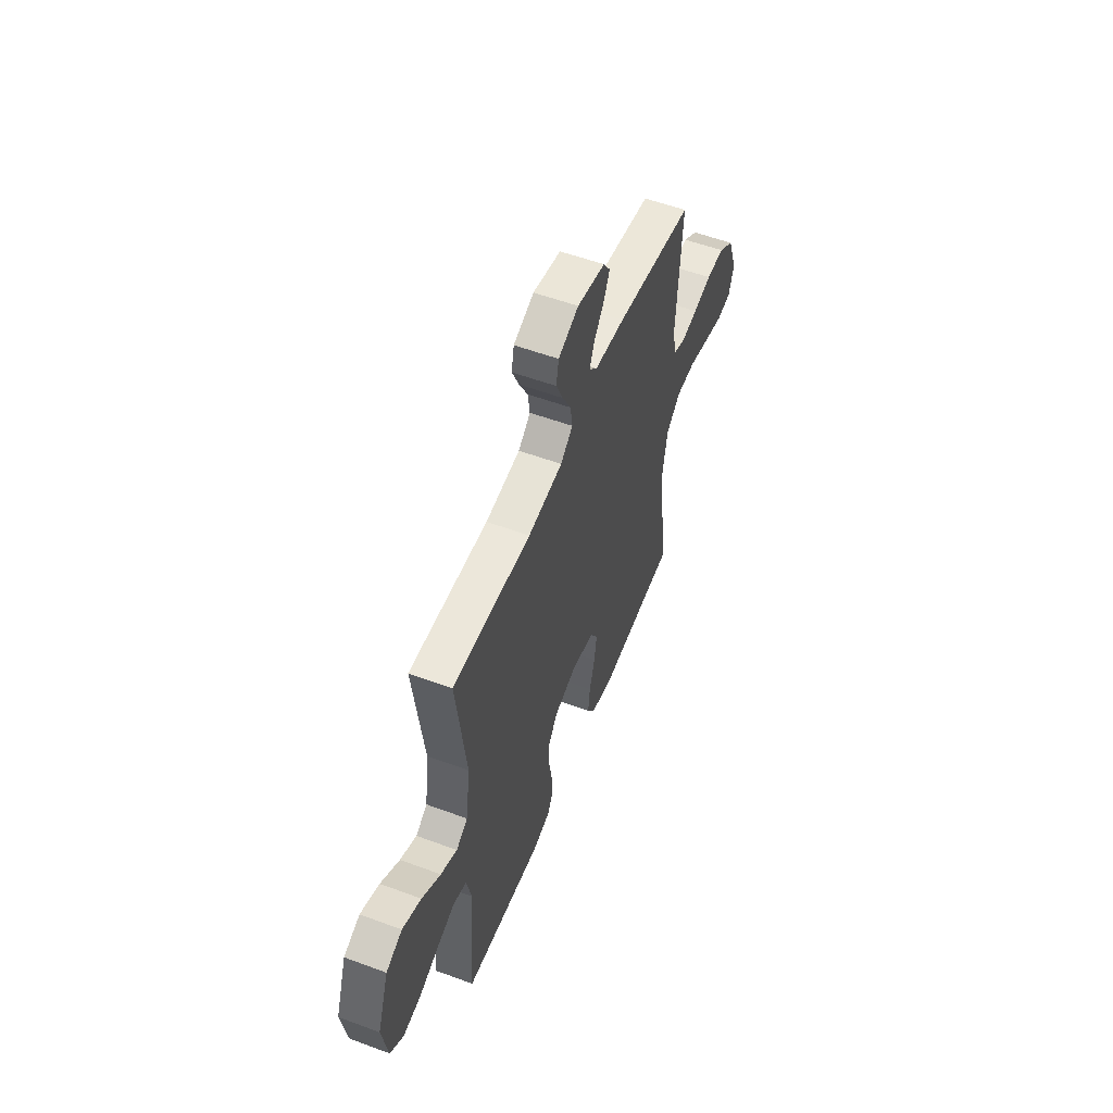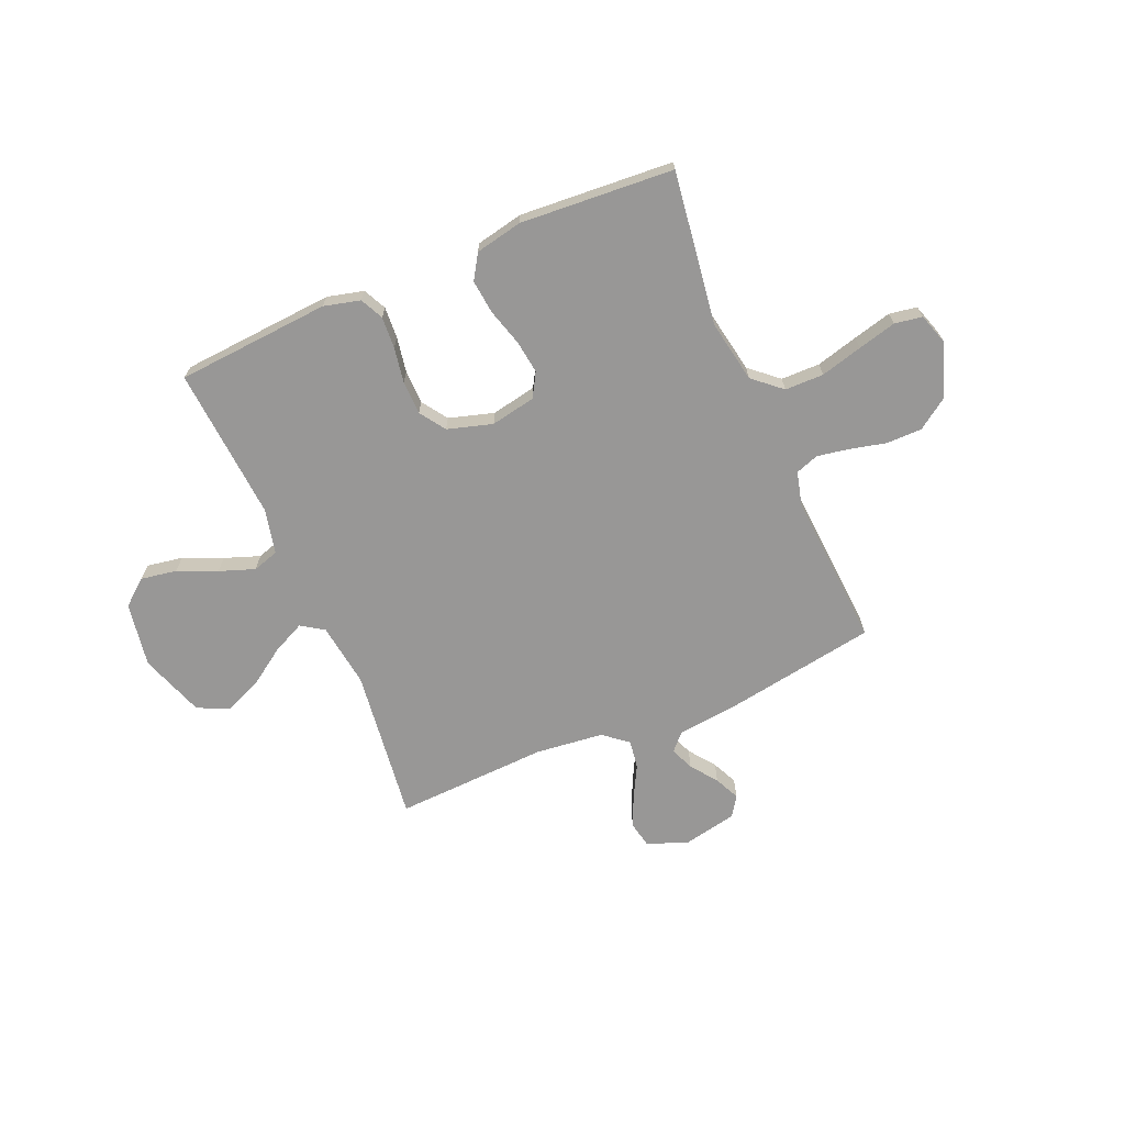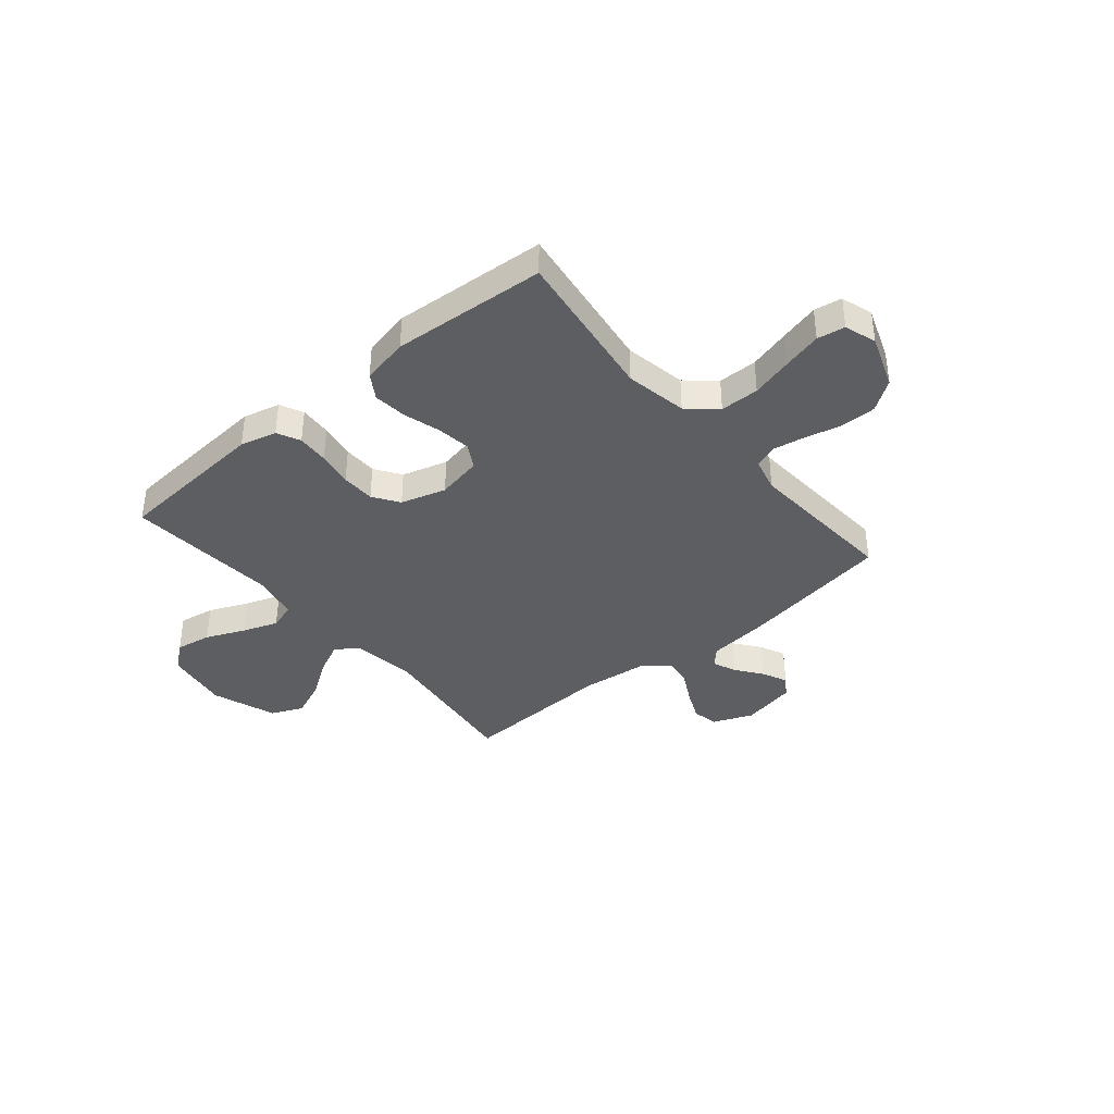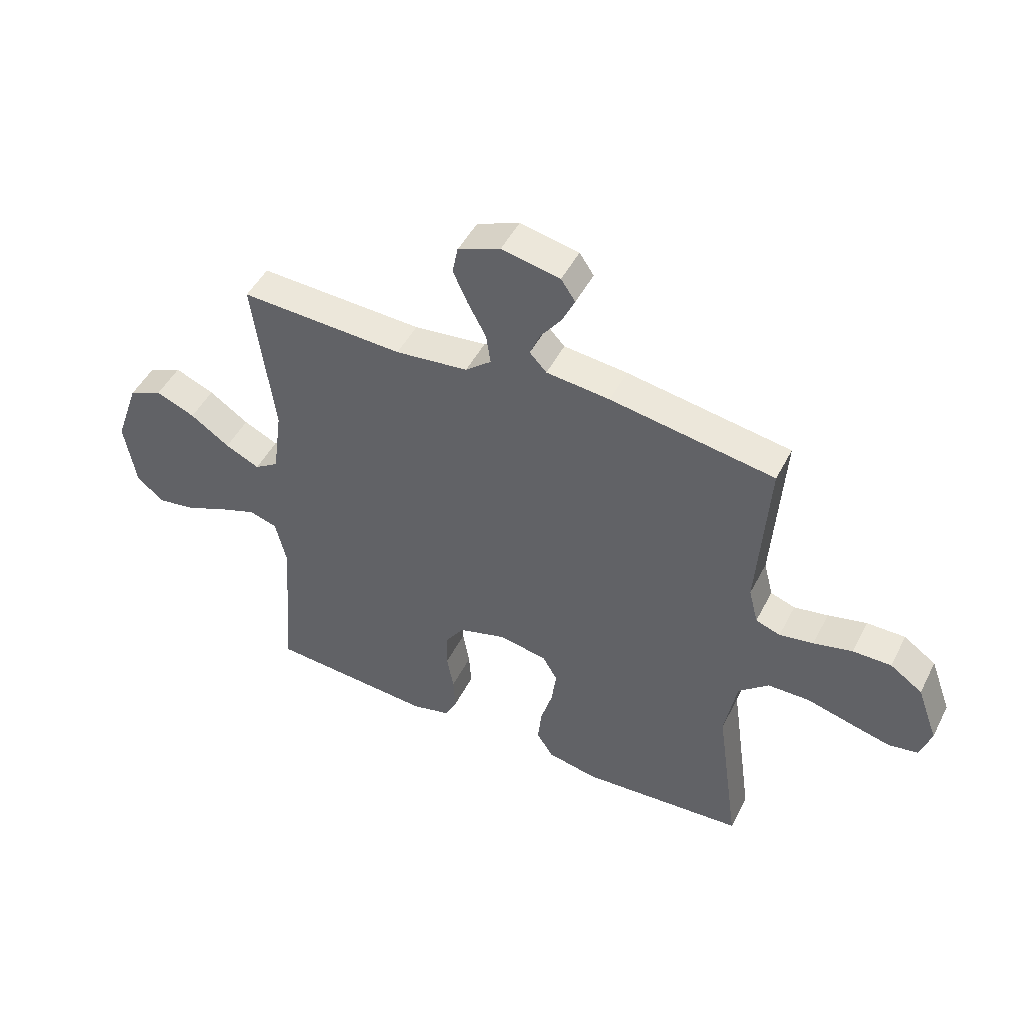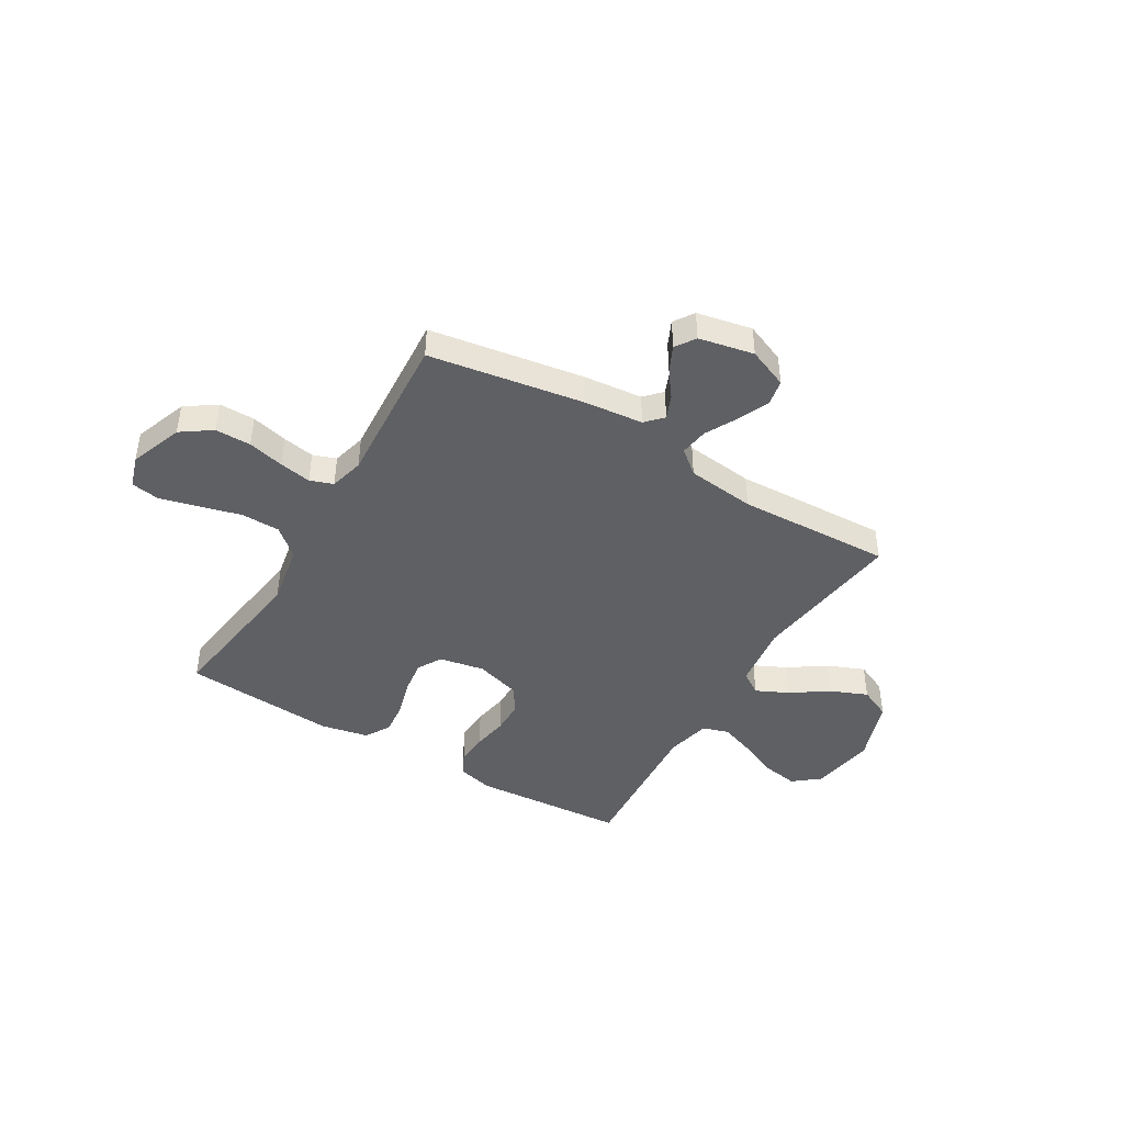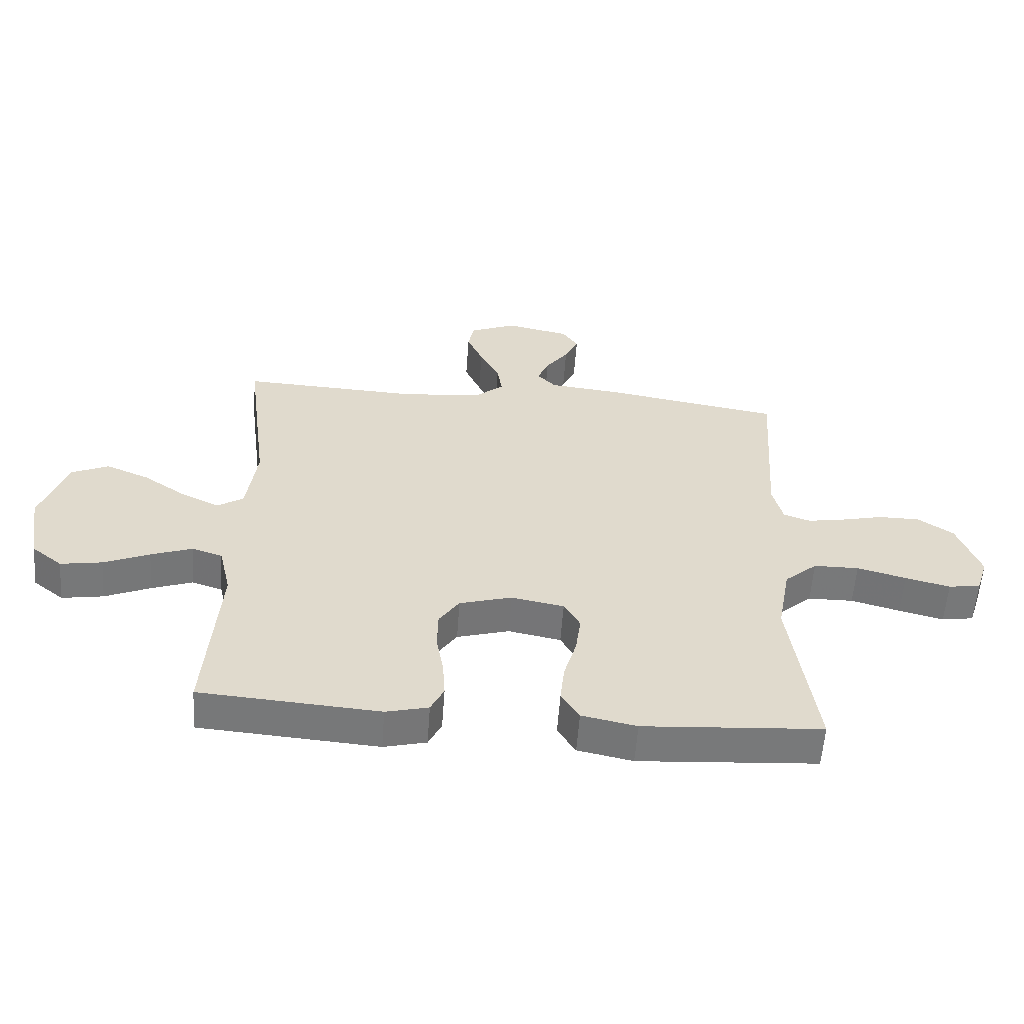
<metadata>
{"format":"obj","ext":"obj","renderer":"f3d","projection":"perspective","resolution":1024,"background":"white","views":[{"elev":55.3,"azim":111.3,"up":"+Z"},{"elev":-68.3,"azim":-156.8,"up":"+Y"},{"elev":-38.5,"azim":-140.0,"up":"+Y"},{"elev":48.0,"azim":-153.8,"up":"+Z"},{"elev":-43.9,"azim":-30.8,"up":"+Y"},{"elev":-57.6,"azim":175.8,"up":"+Z"}]}
</metadata>
<code>
v 0.5 0.07 0.5
v 0.462 0.07 0.2
v 0.479 0.07 0.074
v 0.523 0.07 0.045
v 0.586 0.07 0.075
v 0.658 0.07 0.124
v 0.73 0.07 0.154
v 0.792 0.07 0.126
v 0.836 0.07 0
v 0.815 0.07 -0.126
v 0.764 0.07 -0.167
v 0.694 0.07 -0.155
v 0.618 0.07 -0.122
v 0.549 0.07 -0.097
v 0.498 0.07 -0.113
v 0.478 0.07 -0.2
v 0.5 0.07 -0.5
v 0.2 0.07 -0.522
v 0.129 0.07 -0.504
v 0.107 0.07 -0.459
v 0.111 0.07 -0.397
v 0.123 0.07 -0.328
v 0.122 0.07 -0.262
v 0.088 0.07 -0.212
v 0 0.07 -0.186
v -0.088 0.07 -0.203
v -0.115 0.07 -0.25
v -0.106 0.07 -0.316
v -0.085 0.07 -0.388
v -0.078 0.07 -0.454
v -0.108 0.07 -0.502
v -0.2 0.07 -0.521
v -0.5 0.07 -0.5
v -0.458 0.07 -0.2
v -0.48 0.07 -0.079
v -0.535 0.07 -0.031
v -0.611 0.07 -0.03
v -0.693 0.07 -0.052
v -0.768 0.07 -0.071
v -0.822 0.07 -0.062
v -0.842 0.07 0
v -0.804 0.07 0.104
v -0.745 0.07 0.145
v -0.675 0.07 0.145
v -0.604 0.07 0.128
v -0.542 0.07 0.117
v -0.497 0.07 0.133
v -0.48 0.07 0.2
v -0.5 0.07 0.5
v -0.2 0.07 0.549
v -0.084 0.07 0.561
v -0.053 0.07 0.594
v -0.072 0.07 0.64
v -0.11 0.07 0.691
v -0.133 0.07 0.74
v -0.107 0.07 0.779
v 0 0.07 0.801
v 0.078 0.07 0.769
v 0.088 0.07 0.718
v 0.061 0.07 0.658
v 0.028 0.07 0.596
v 0.02 0.07 0.541
v 0.067 0.07 0.502
v 0.2 0.07 0.487
v 0.5 0 0.5
v 0.462 0 0.2
v 0.479 0 0.074
v 0.523 0 0.045
v 0.586 0 0.075
v 0.658 0 0.124
v 0.73 0 0.154
v 0.792 0 0.126
v 0.836 0 0
v 0.815 0 -0.126
v 0.764 0 -0.167
v 0.694 0 -0.155
v 0.618 0 -0.122
v 0.549 0 -0.097
v 0.498 0 -0.113
v 0.478 0 -0.2
v 0.5 0 -0.5
v 0.2 0 -0.522
v 0.129 0 -0.504
v 0.107 0 -0.459
v 0.111 0 -0.397
v 0.123 0 -0.328
v 0.122 0 -0.262
v 0.088 0 -0.212
v 0 0 -0.186
v -0.088 0 -0.203
v -0.115 0 -0.25
v -0.106 0 -0.316
v -0.085 0 -0.388
v -0.078 0 -0.454
v -0.108 0 -0.502
v -0.2 0 -0.521
v -0.5 0 -0.5
v -0.458 0 -0.2
v -0.48 0 -0.079
v -0.535 0 -0.031
v -0.611 0 -0.03
v -0.693 0 -0.052
v -0.768 0 -0.071
v -0.822 0 -0.062
v -0.842 0 0
v -0.804 0 0.104
v -0.745 0 0.145
v -0.675 0 0.145
v -0.604 0 0.128
v -0.542 0 0.117
v -0.497 0 0.133
v -0.48 0 0.2
v -0.5 0 0.5
v -0.2 0 0.549
v -0.084 0 0.561
v -0.053 0 0.594
v -0.072 0 0.64
v -0.11 0 0.691
v -0.133 0 0.74
v -0.107 0 0.779
v 0 0 0.801
v 0.078 0 0.769
v 0.088 0 0.718
v 0.061 0 0.658
v 0.028 0 0.596
v 0.02 0 0.541
v 0.067 0 0.502
v 0.2 0 0.487
f 59 60 61
f 58 59 61
f 57 58 61
f 56 57 61
f 55 56 61
f 54 55 61
f 53 54 61
f 52 53 61 62
f 51 52 62 63
f 50 51 63
f 49 50 63
f 48 49 63
f 43 44 45
f 42 43 45
f 41 42 45
f 40 41 45
f 39 40 45
f 38 39 45
f 37 38 45
f 36 37 45 46
f 35 36 46 47
f 32 33 34
f 31 32 34
f 30 31 34
f 29 30 34
f 28 29 34
f 35 47 48
f 34 35 48
f 28 34 48
f 27 28 48
f 20 21 22
f 19 20 22
f 18 19 22
f 17 18 22
f 16 17 22
f 15 16 22 23
f 11 12 13
f 10 11 13
f 9 10 13
f 8 9 13
f 7 8 13
f 6 7 13
f 5 6 13
f 4 5 13 14
f 3 4 14 15
f 64 1 2
f 15 23 24
f 3 15 24
f 2 3 24
f 64 2 24
f 48 63 64
f 27 48 64
f 26 27 64
f 64 24 25
f 25 26 64
f 125 124 123
f 125 123 122
f 125 122 121
f 125 121 120
f 125 120 119
f 125 119 118
f 125 118 117
f 126 125 117 116
f 127 126 116 115
f 127 115 114
f 127 114 113
f 127 113 112
f 109 108 107
f 109 107 106
f 109 106 105
f 109 105 104
f 109 104 103
f 109 103 102
f 109 102 101
f 110 109 101 100
f 111 110 100 99
f 98 97 96
f 98 96 95
f 98 95 94
f 98 94 93
f 98 93 92
f 112 111 99
f 112 99 98
f 112 98 92
f 112 92 91
f 86 85 84
f 86 84 83
f 86 83 82
f 86 82 81
f 86 81 80
f 87 86 80 79
f 77 76 75
f 77 75 74
f 77 74 73
f 77 73 72
f 77 72 71
f 77 71 70
f 77 70 69
f 78 77 69 68
f 79 78 68 67
f 66 65 128
f 88 87 79
f 88 79 67
f 88 67 66
f 88 66 128
f 128 127 112
f 128 112 91
f 128 91 90
f 89 88 128
f 128 90 89
f 1 65 66 2
f 2 66 67 3
f 3 67 68 4
f 4 68 69 5
f 5 69 70 6
f 6 70 71 7
f 7 71 72 8
f 8 72 73 9
f 9 73 74 10
f 10 74 75 11
f 11 75 76 12
f 12 76 77 13
f 13 77 78 14
f 14 78 79 15
f 15 79 80 16
f 16 80 81 17
f 17 81 82 18
f 18 82 83 19
f 19 83 84 20
f 20 84 85 21
f 21 85 86 22
f 22 86 87 23
f 23 87 88 24
f 24 88 89 25
f 25 89 90 26
f 26 90 91 27
f 27 91 92 28
f 28 92 93 29
f 29 93 94 30
f 30 94 95 31
f 31 95 96 32
f 32 96 97 33
f 33 97 98 34
f 34 98 99 35
f 35 99 100 36
f 36 100 101 37
f 37 101 102 38
f 38 102 103 39
f 39 103 104 40
f 40 104 105 41
f 41 105 106 42
f 42 106 107 43
f 43 107 108 44
f 44 108 109 45
f 45 109 110 46
f 46 110 111 47
f 47 111 112 48
f 48 112 113 49
f 49 113 114 50
f 50 114 115 51
f 51 115 116 52
f 52 116 117 53
f 53 117 118 54
f 54 118 119 55
f 55 119 120 56
f 56 120 121 57
f 57 121 122 58
f 58 122 123 59
f 59 123 124 60
f 60 124 125 61
f 61 125 126 62
f 62 126 127 63
f 63 127 128 64
f 64 128 65 1

</code>
